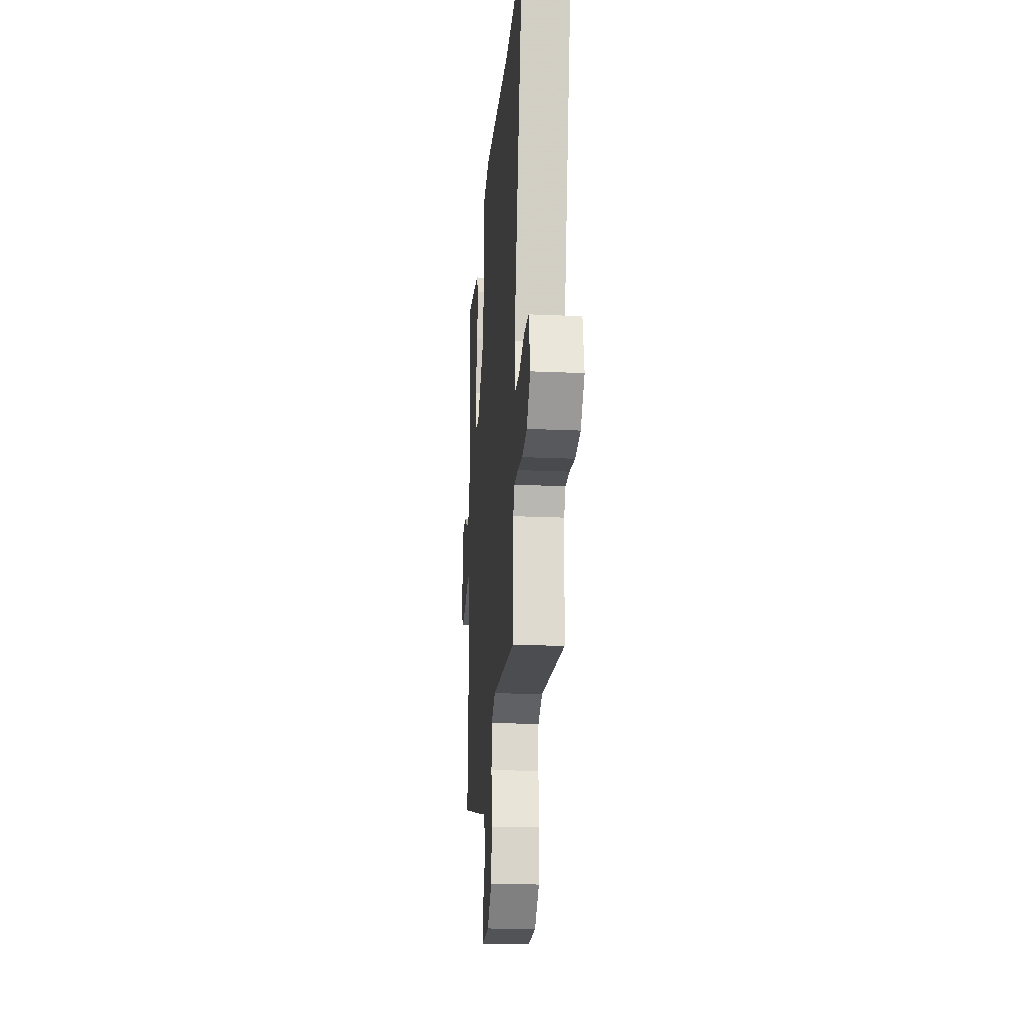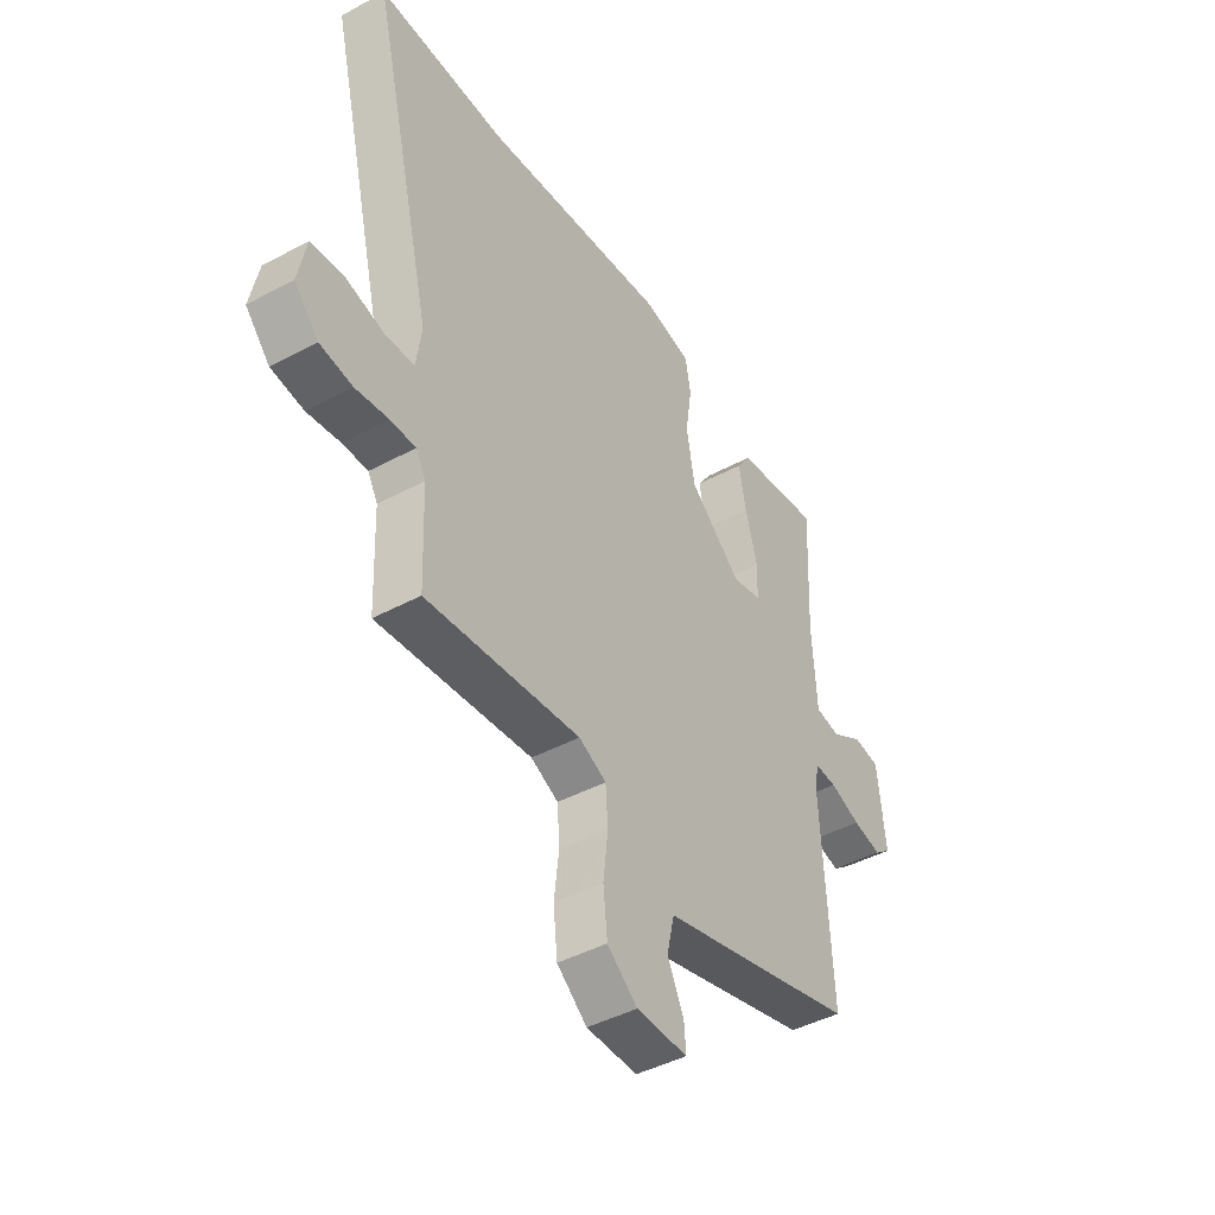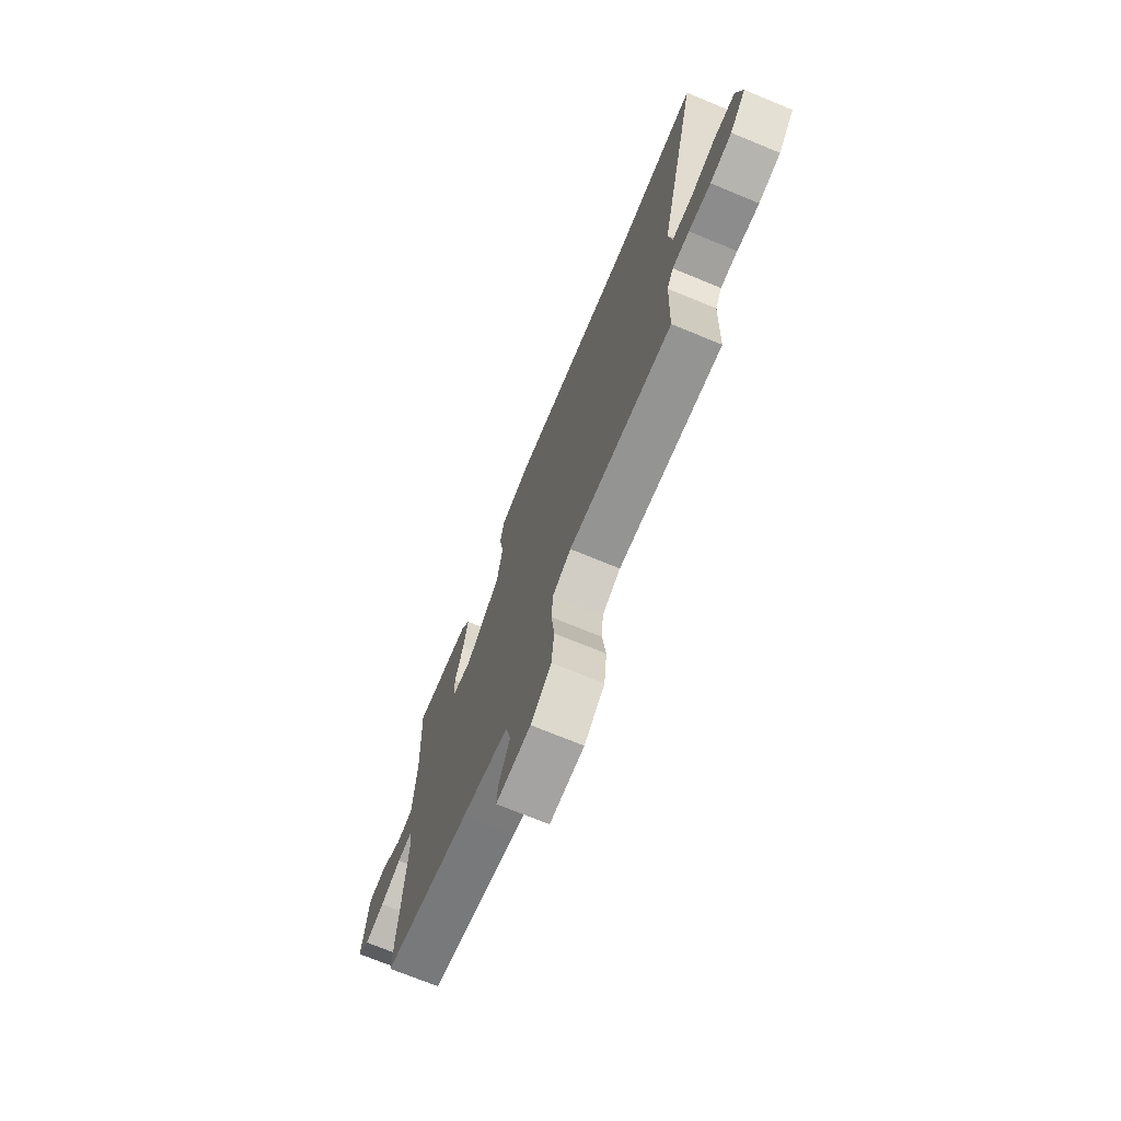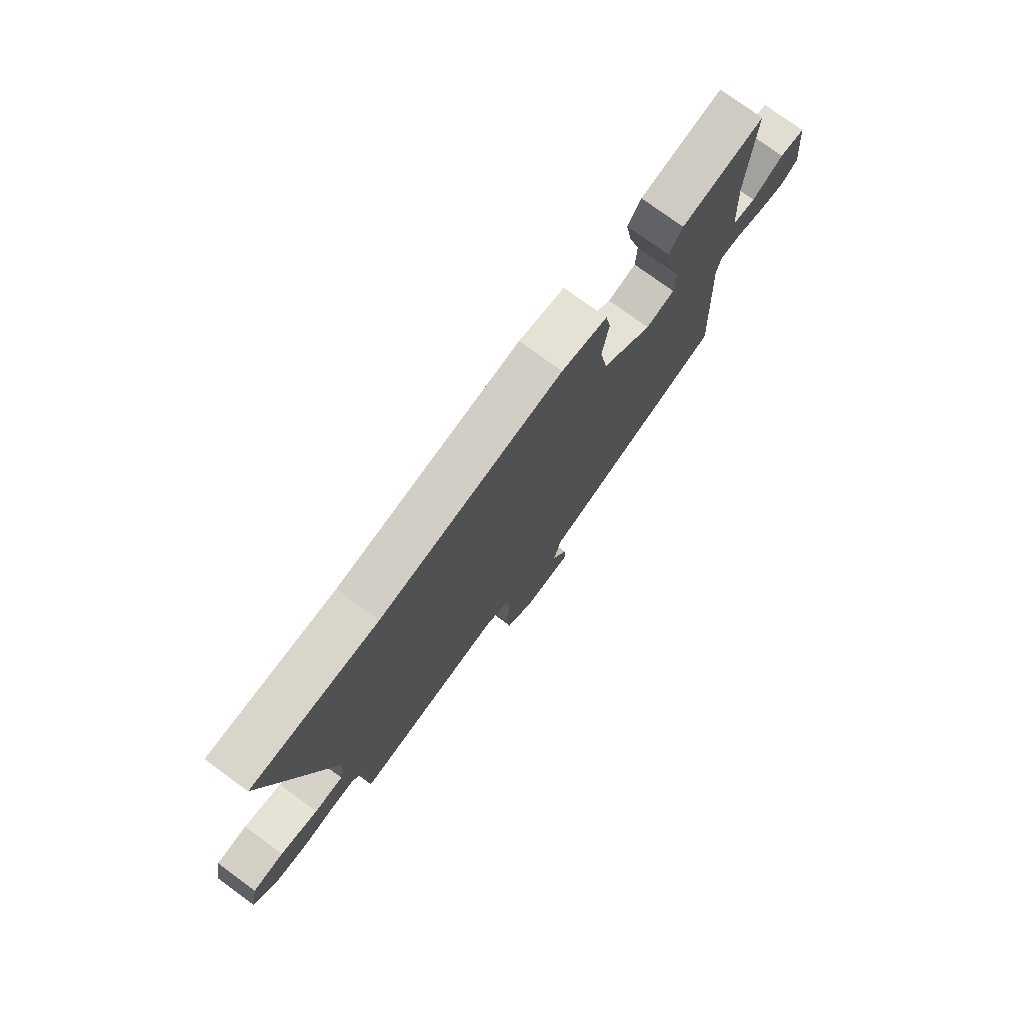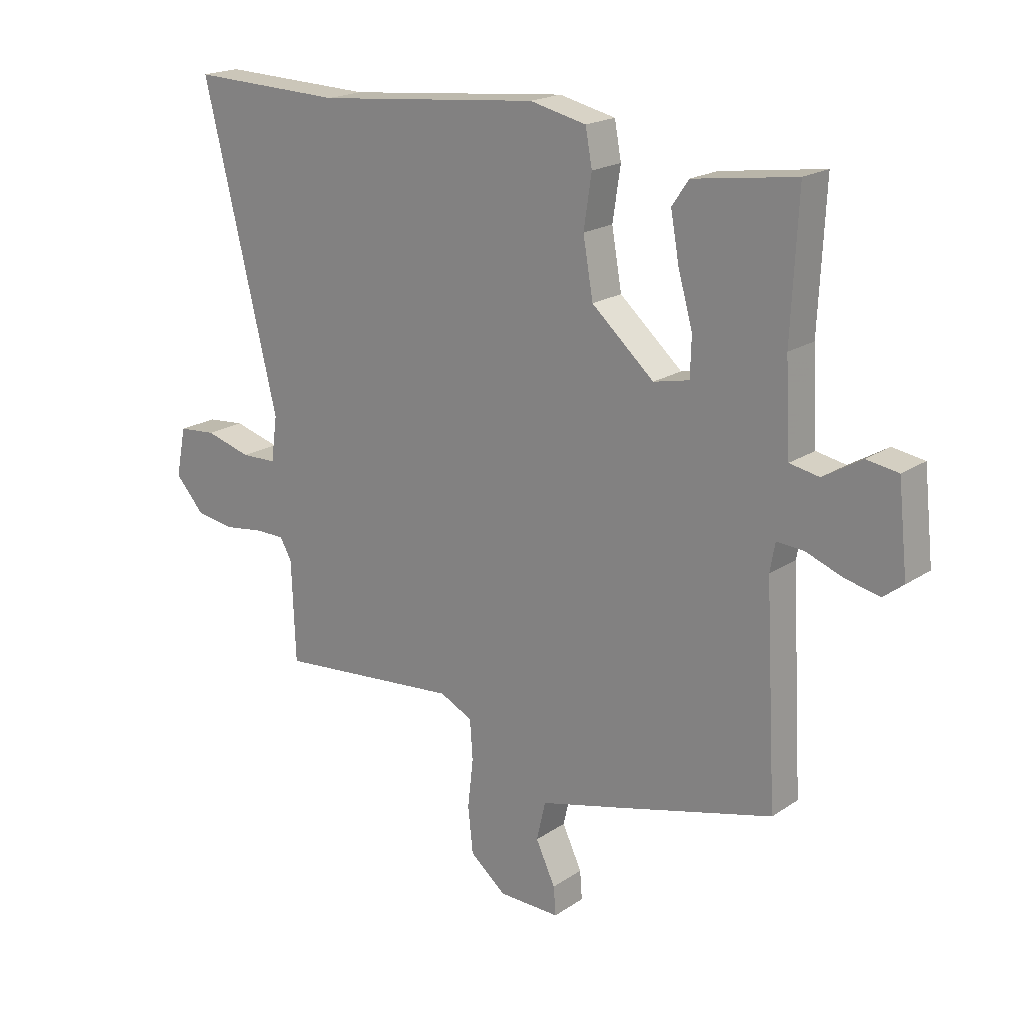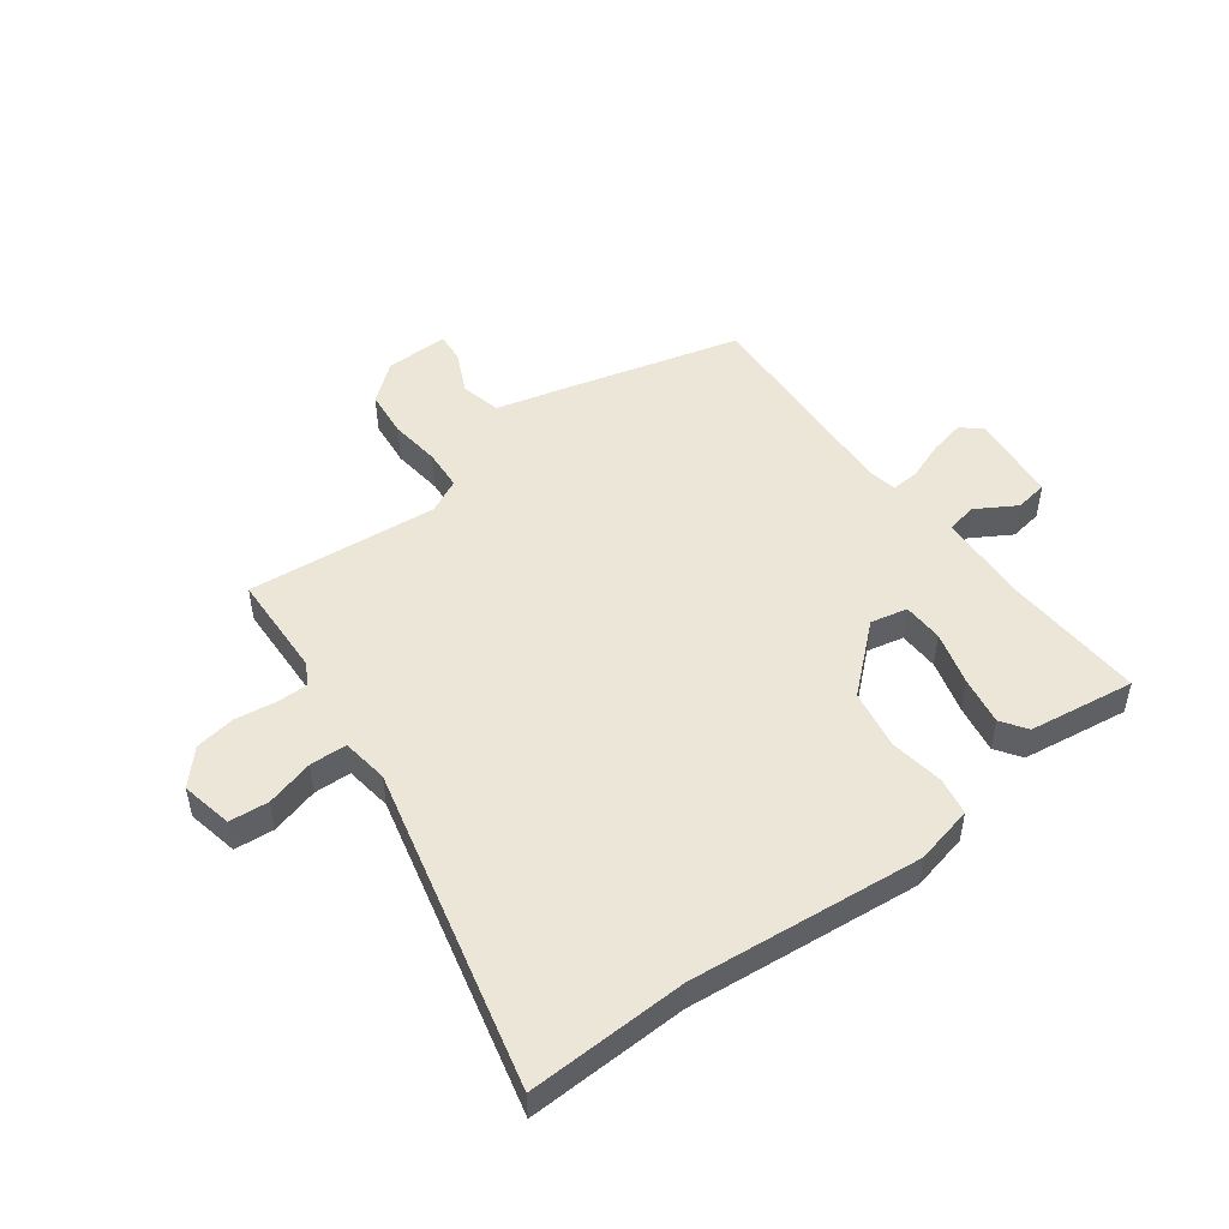
<metadata>
{"format":"obj","ext":"obj","renderer":"f3d","projection":"perspective","resolution":1024,"background":"white","views":[{"elev":-20.8,"azim":-94.6,"up":"+Z"},{"elev":-43.7,"azim":-57.6,"up":"+Z"},{"elev":-72.1,"azim":-112.4,"up":"+Z"},{"elev":76.4,"azim":-53.8,"up":"+Z"},{"elev":19.4,"azim":39.1,"up":"+Z"},{"elev":49.4,"azim":-36.7,"up":"+Y"}]}
</metadata>
<code>
v -0.643 0.07 0.505
v -0.367 0.07 0.496
v 0.035 0.07 0.535
v 0.136 0.07 0.512
v 0.148 0.07 0.447
v 0.134 0.07 0.354
v 0.152 0.07 0.251
v 0.264 0.07 0.152
v 0.328 0.07 0.166
v 0.33 0.07 0.236
v 0.304 0.07 0.329
v 0.289 0.07 0.413
v 0.319 0.07 0.457
v 0.503 0.07 0.483
v 0.491 0.07 0.237
v 0.5 0.07 0.077
v 0.553 0.07 0.067
v 0.622 0.07 0.108
v 0.679 0.07 0.099
v 0.696 0.07 -0.058
v 0.66 0.07 -0.086
v 0.598 0.07 -0.072
v 0.532 0.07 -0.047
v 0.484 0.07 -0.044
v 0.475 0.07 -0.095
v 0.496 0.07 -0.475
v 0.217 0.07 -0.548
v 0.068 0.07 -0.586
v 0.052 0.07 -0.656
v 0.087 0.07 -0.73
v 0.091 0.07 -0.781
v -0.019 0.07 -0.779
v -0.084 0.07 -0.726
v -0.093 0.07 -0.643
v -0.083 0.07 -0.555
v -0.088 0.07 -0.484
v -0.147 0.07 -0.455
v -0.478 0.07 -0.485
v -0.485 0.07 -0.303
v -0.506 0.07 -0.265
v -0.56 0.07 -0.265
v -0.631 0.07 -0.275
v -0.701 0.07 -0.264
v -0.753 0.07 -0.206
v -0.735 0.07 -0.117
v -0.667 0.07 -0.111
v -0.584 0.07 -0.134
v -0.52 0.07 -0.132
v -0.509 0.07 -0.051
v -0.643 0 0.505
v -0.367 0 0.496
v 0.035 0 0.535
v 0.136 0 0.512
v 0.148 0 0.447
v 0.134 0 0.354
v 0.152 0 0.251
v 0.264 0 0.152
v 0.328 0 0.166
v 0.33 0 0.236
v 0.304 0 0.329
v 0.289 0 0.413
v 0.319 0 0.457
v 0.503 0 0.483
v 0.491 0 0.237
v 0.5 0 0.077
v 0.553 0 0.067
v 0.622 0 0.108
v 0.679 0 0.099
v 0.696 0 -0.058
v 0.66 0 -0.086
v 0.598 0 -0.072
v 0.532 0 -0.047
v 0.484 0 -0.044
v 0.475 0 -0.095
v 0.496 0 -0.475
v 0.217 0 -0.548
v 0.068 0 -0.586
v 0.052 0 -0.656
v 0.087 0 -0.73
v 0.091 0 -0.781
v -0.019 0 -0.779
v -0.084 0 -0.726
v -0.093 0 -0.643
v -0.083 0 -0.555
v -0.088 0 -0.484
v -0.147 0 -0.455
v -0.478 0 -0.485
v -0.485 0 -0.303
v -0.506 0 -0.265
v -0.56 0 -0.265
v -0.631 0 -0.275
v -0.701 0 -0.264
v -0.753 0 -0.206
v -0.735 0 -0.117
v -0.667 0 -0.111
v -0.584 0 -0.134
v -0.52 0 -0.132
v -0.509 0 -0.051
f 44 45 46 47
f 44 47 48
f 41 42 43 44
f 40 41 44 48
f 39 40 48 49
f 37 38 39
f 32 33 34 35
f 32 35 36
f 29 30 31 32
f 28 29 32 36
f 25 26 27 28
f 24 25 28 36
f 20 21 22 23
f 18 19 20 23
f 17 18 23 24
f 16 17 24 36
f 12 13 14 15
f 10 11 12 15
f 9 10 15 16
f 8 9 16 36
f 3 4 5 6
f 2 3 6 7
f 49 1 2 7
f 37 39 49 7
f 7 8 36 37
f 96 95 94 93
f 97 96 93
f 93 92 91 90
f 97 93 90 89
f 98 97 89 88
f 88 87 86
f 84 83 82 81
f 85 84 81
f 81 80 79 78
f 85 81 78 77
f 77 76 75 74
f 85 77 74 73
f 72 71 70 69
f 72 69 68 67
f 73 72 67 66
f 85 73 66 65
f 64 63 62 61
f 64 61 60 59
f 65 64 59 58
f 85 65 58 57
f 55 54 53 52
f 56 55 52 51
f 56 51 50 98
f 56 98 88 86
f 86 85 57 56
f 1 50 51 2
f 2 51 52 3
f 3 52 53 4
f 4 53 54 5
f 5 54 55 6
f 6 55 56 7
f 7 56 57 8
f 8 57 58 9
f 9 58 59 10
f 10 59 60 11
f 11 60 61 12
f 12 61 62 13
f 13 62 63 14
f 14 63 64 15
f 15 64 65 16
f 16 65 66 17
f 17 66 67 18
f 18 67 68 19
f 19 68 69 20
f 20 69 70 21
f 21 70 71 22
f 22 71 72 23
f 23 72 73 24
f 24 73 74 25
f 25 74 75 26
f 26 75 76 27
f 27 76 77 28
f 28 77 78 29
f 29 78 79 30
f 30 79 80 31
f 31 80 81 32
f 32 81 82 33
f 33 82 83 34
f 34 83 84 35
f 35 84 85 36
f 36 85 86 37
f 37 86 87 38
f 38 87 88 39
f 39 88 89 40
f 40 89 90 41
f 41 90 91 42
f 42 91 92 43
f 43 92 93 44
f 44 93 94 45
f 45 94 95 46
f 46 95 96 47
f 47 96 97 48
f 48 97 98 49
f 49 98 50 1

</code>
